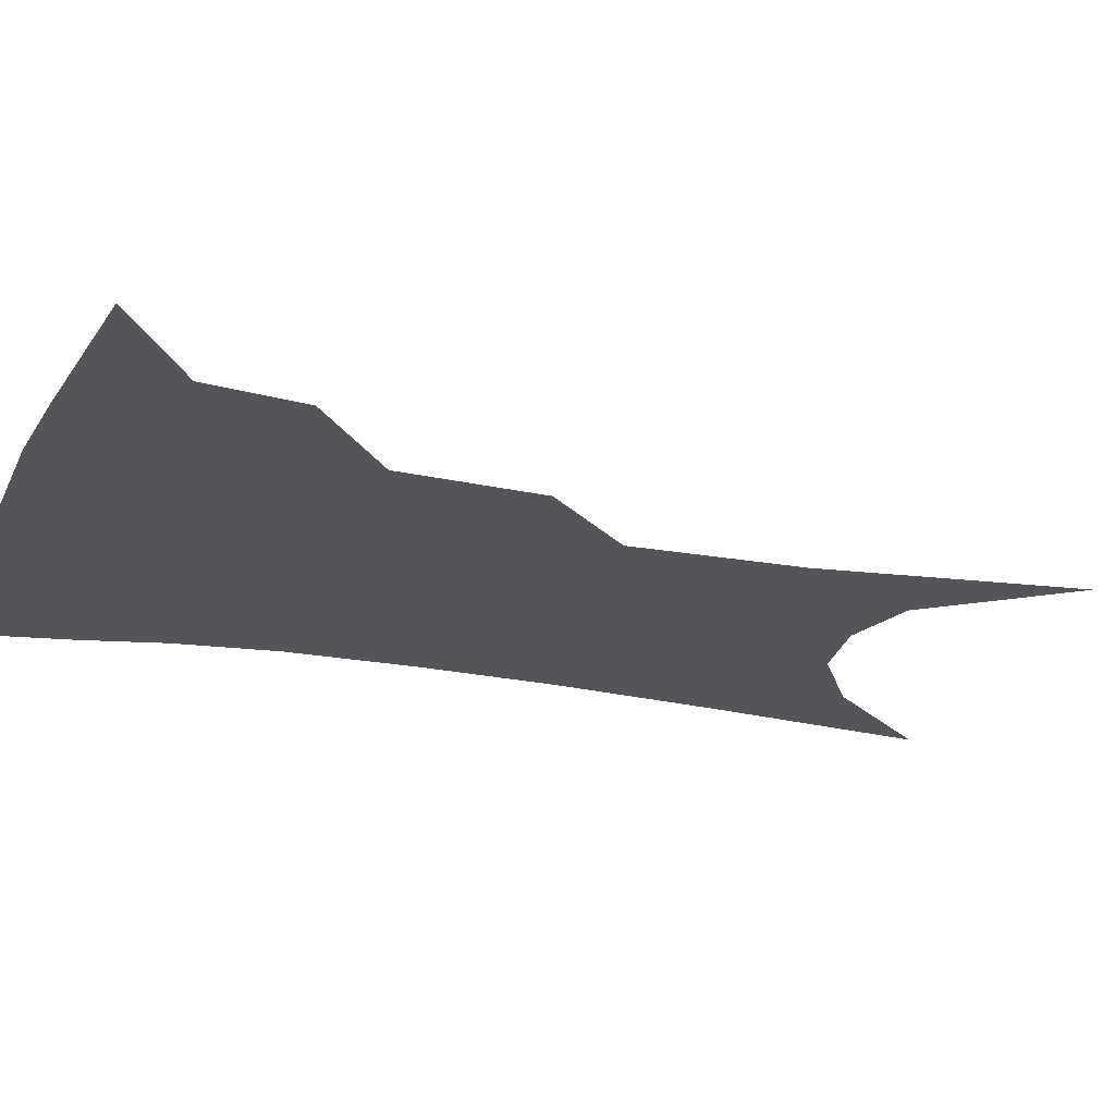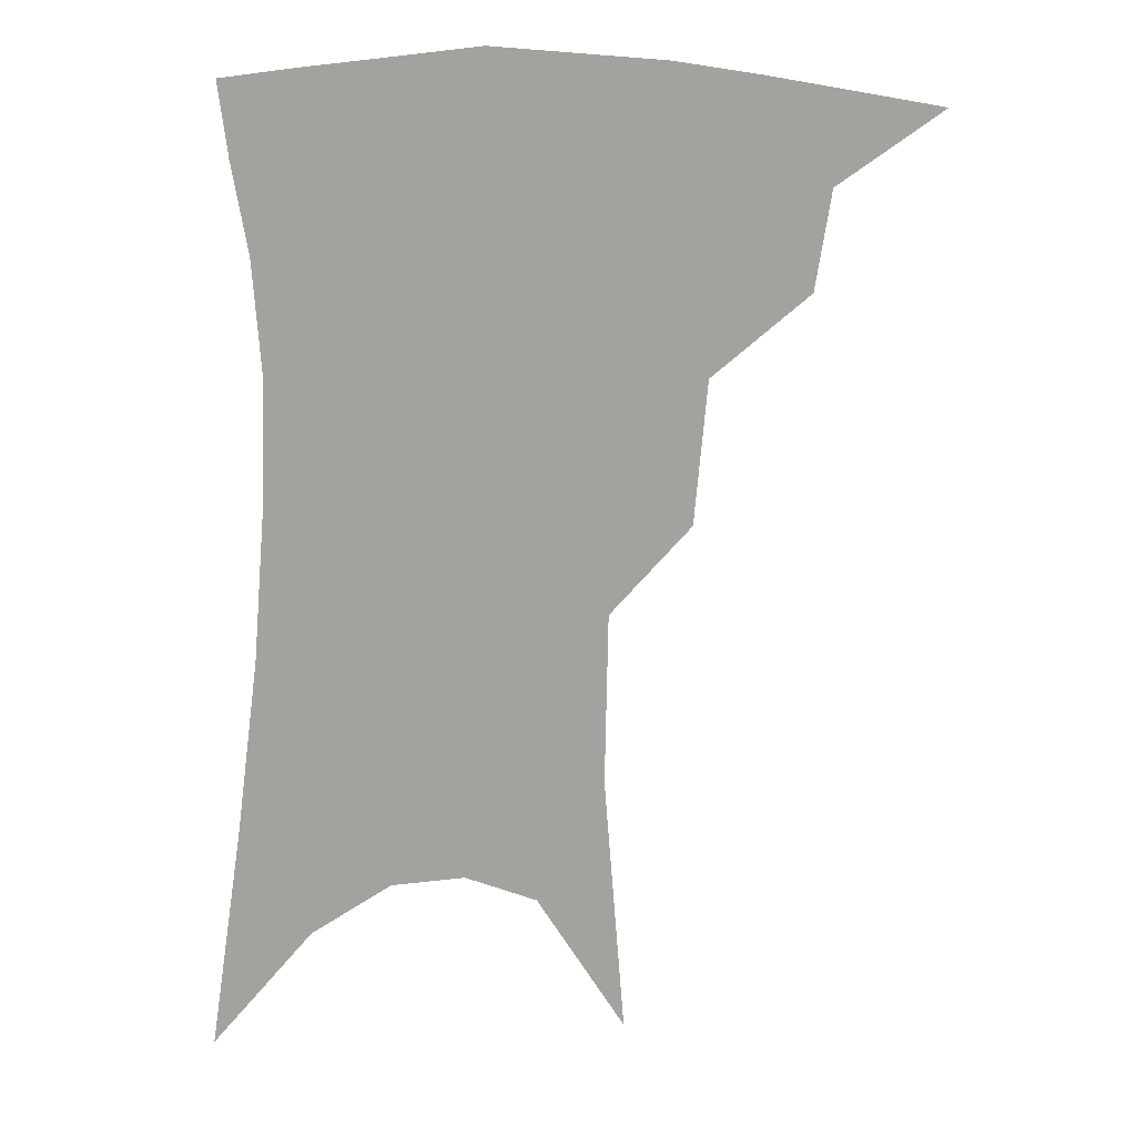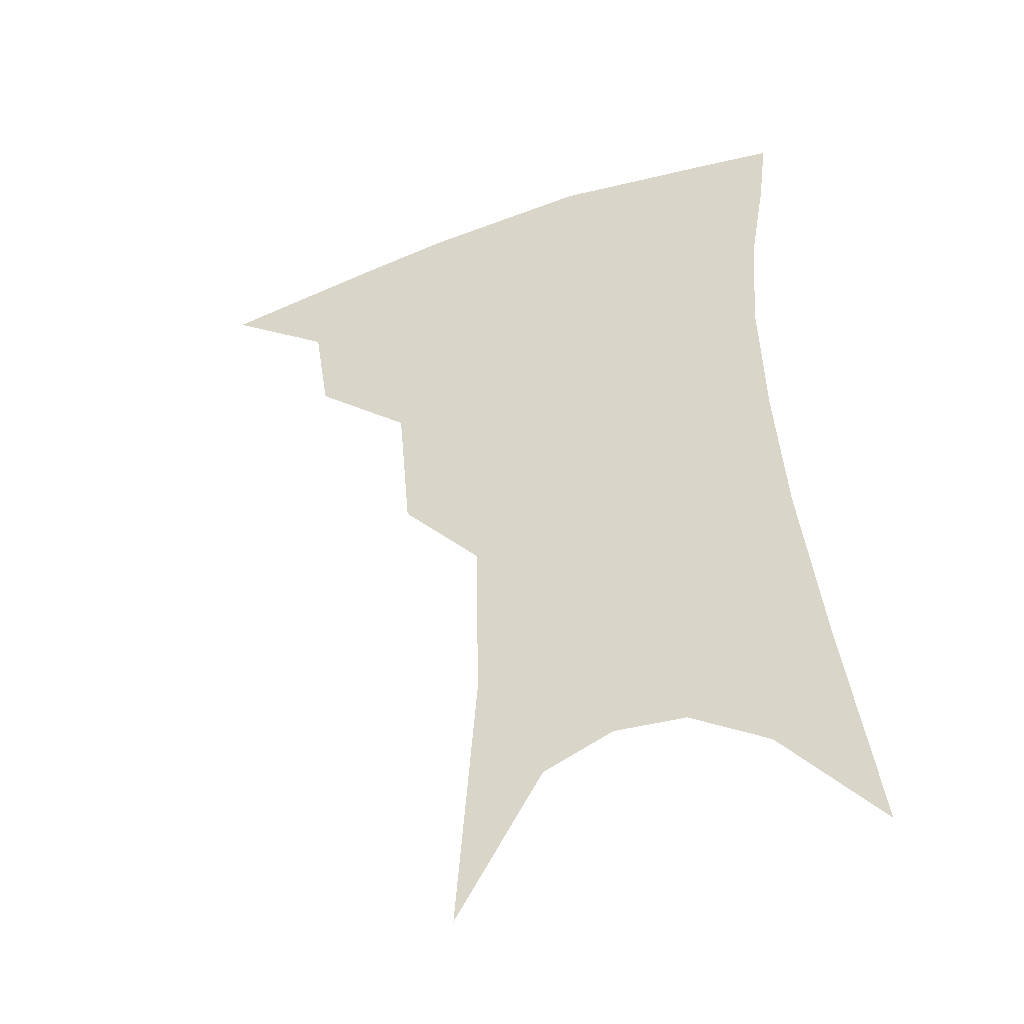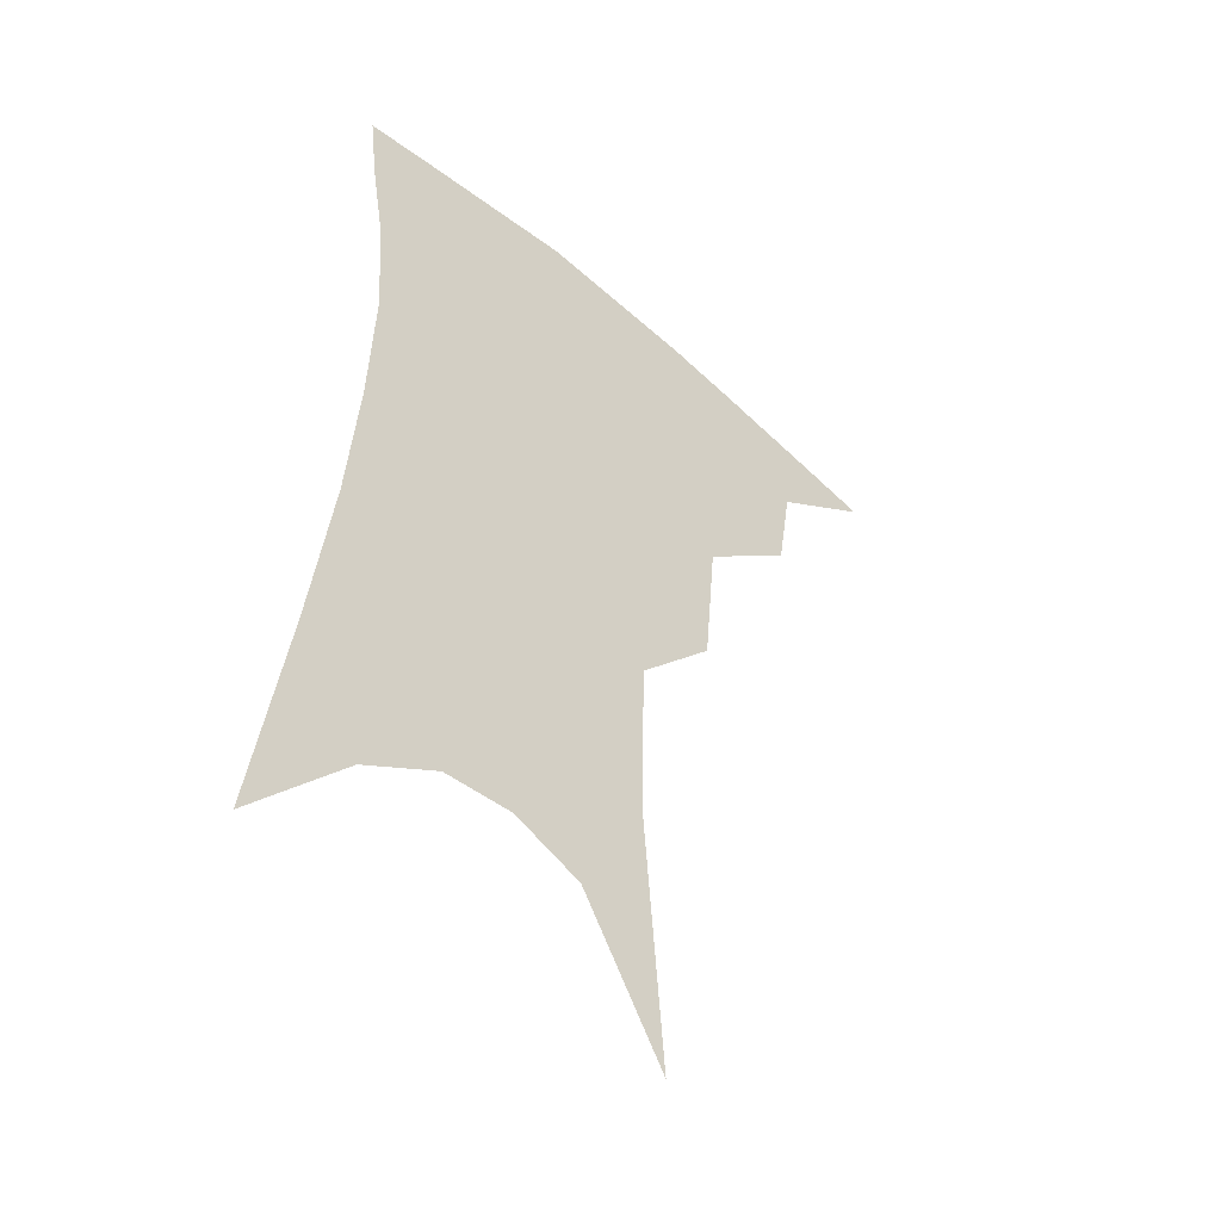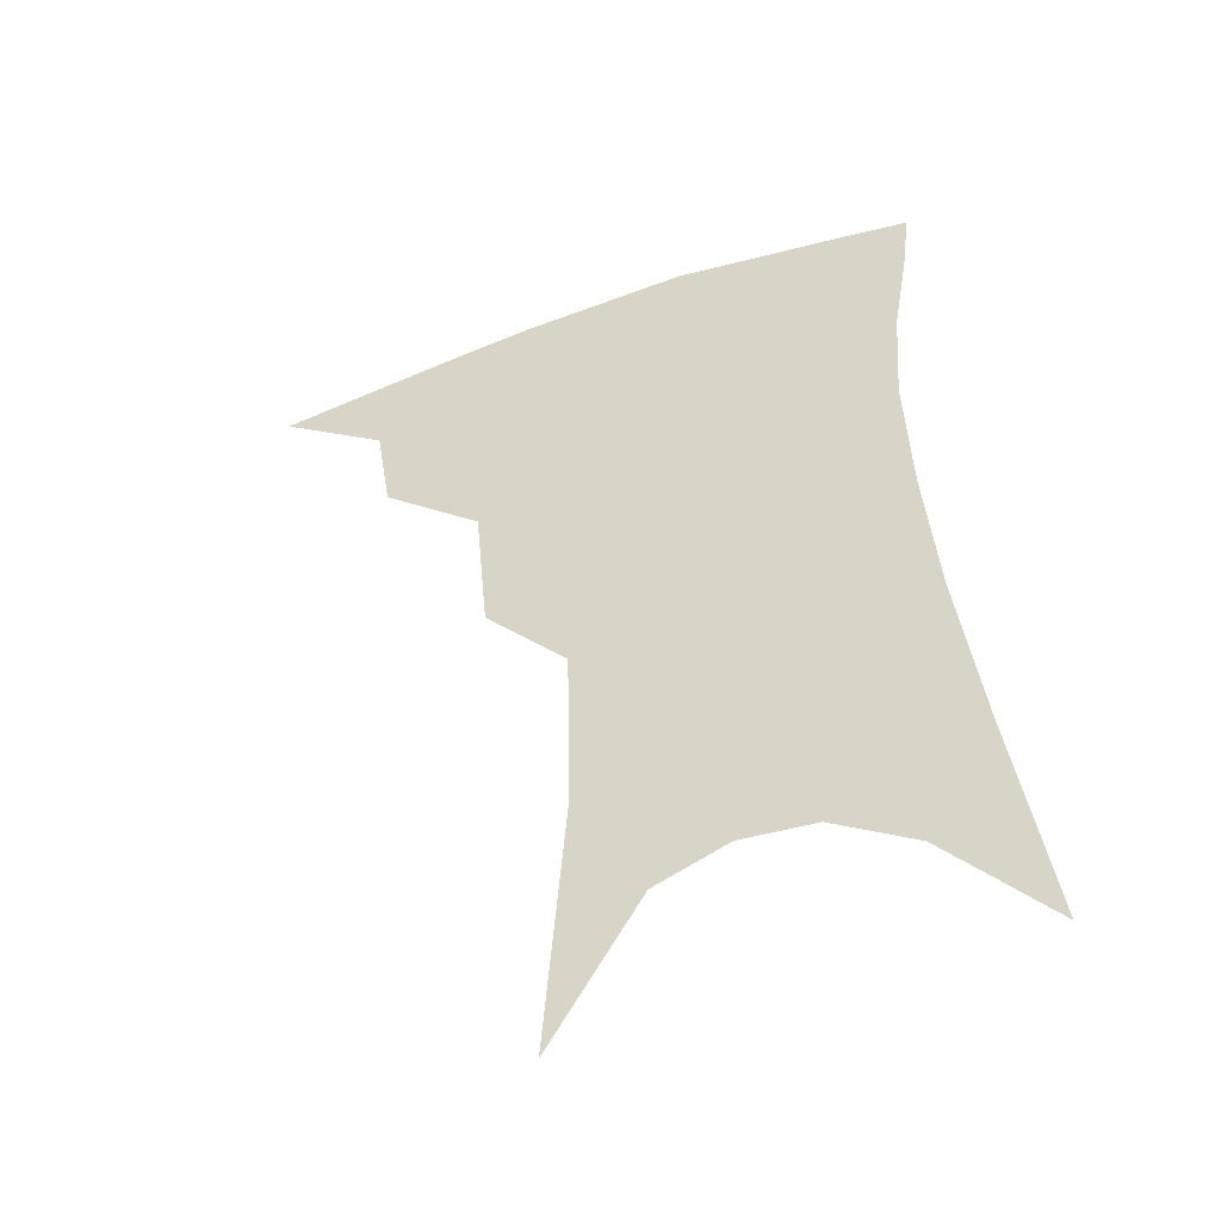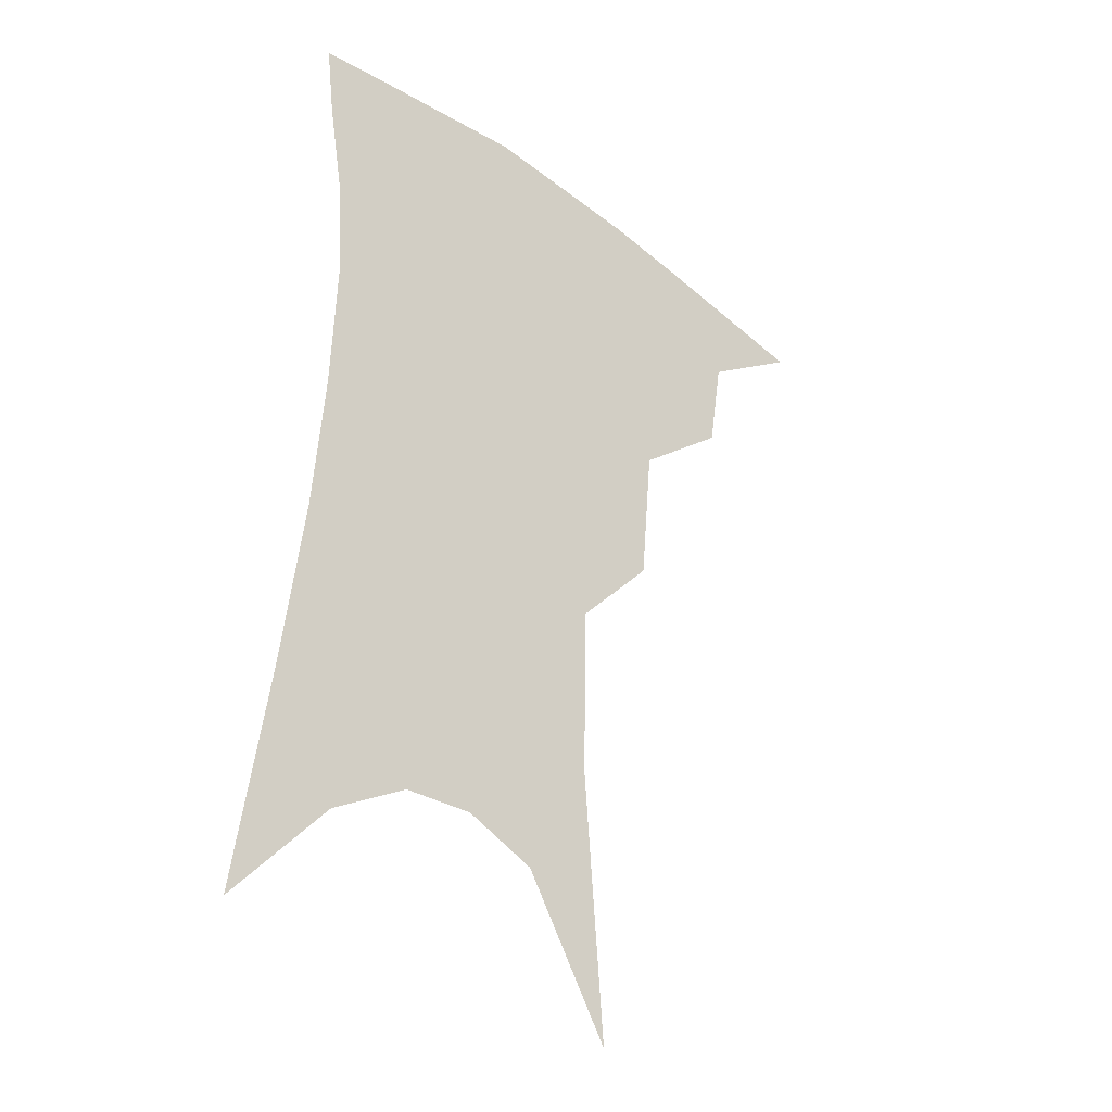
<metadata>
{"format":"obj","ext":"obj","renderer":"f3d","projection":"perspective","resolution":1024,"background":"white","views":[{"elev":-24.2,"azim":-105.0,"up":"+Z"},{"elev":17.7,"azim":171.5,"up":"+Y"},{"elev":-42.6,"azim":20.7,"up":"+Y"},{"elev":-48.3,"azim":137.3,"up":"+Y"},{"elev":-48.9,"azim":19.7,"up":"+Y"},{"elev":-33.4,"azim":137.0,"up":"+Y"}]}
</metadata>
<code>
v 477.6 343.5 0
v 512 296 0
v 507.6 323.5 0
v 502.6 348.2 0
v 543.1 233.8 0
v 539.5 274 0
v 535.1 303.4 0
v 531.4 328.6 0
v 526.8 352.6 0
v 560.9 86.29 0
v 566.8 161.2 0
v 565.9 209.7 0
v 562.8 251.1 0
v 560.3 284.4 0
v 557.8 310 0
v 554.6 332.6 0
v 550.6 356.6 0
v 585.8 126.9 0
v 586.1 179.5 0
v 583.9 222.8 0
v 581.9 260.5 0
v 580.4 288.9 0
v 579.4 313.2 0
v 578.5 335.4 0
v 574.9 358.8 0
v 605.8 135.2 0
v 604 185.7 0
v 601.7 227.7 0
v 600.3 263.6 0
v 600.1 292 0
v 600.3 315.3 0
v 600.3 336.7 0
v 597.7 360.9 0
v 626.2 134.2 0
v 621.9 188.5 0
v 619.5 228.3 0
v 618.6 261.7 0
v 619.1 290.7 0
v 620.4 315.2 0
v 621.7 336.9 0
v 622.5 358.5 0
v 648.4 121.3 0
v 641.5 179.4 0
v 638.4 220.1 0
v 637.1 255.2 0
v 637.3 288.8 0
v 639.6 314.8 0
v 642.6 335.9 0
v 644.2 356.4 0
v 676.3 90.12 0
v 667 152.4 0
v 660.6 201.5 0
v 657.3 241.4 0
v 655.9 279.5 0
v 657.9 309.3 0
v 662 334.1 0
v 664.5 354.1 0
v 721 361 0
f 3 4 1
f 6 7 2
f 2 7 3
f 7 8 3
f 3 8 4
f 8 9 4
f 12 13 5
f 5 13 6
f 13 14 6
f 6 14 7
f 14 15 7
f 7 15 8
f 15 16 8
f 8 16 9
f 16 17 9
f 10 18 11
f 18 19 11
f 11 19 12
f 19 20 12
f 12 20 13
f 20 21 13
f 13 21 14
f 21 22 14
f 14 22 15
f 22 23 15
f 15 23 16
f 23 24 16
f 16 24 17
f 24 25 17
f 18 26 19
f 26 27 19
f 19 27 20
f 27 28 20
f 20 28 21
f 28 29 21
f 21 29 22
f 29 30 22
f 22 30 23
f 30 31 23
f 23 31 24
f 31 32 24
f 24 32 25
f 32 33 25
f 26 34 27
f 34 35 27
f 27 35 28
f 35 36 28
f 28 36 29
f 36 37 29
f 29 37 30
f 37 38 30
f 30 38 31
f 38 39 31
f 31 39 32
f 39 40 32
f 32 40 33
f 40 41 33
f 34 42 35
f 42 43 35
f 35 43 36
f 43 44 36
f 36 44 37
f 44 45 37
f 37 45 38
f 45 46 38
f 38 46 39
f 46 47 39
f 39 47 40
f 47 48 40
f 40 48 41
f 48 49 41
f 42 50 43
f 50 51 43
f 43 51 44
f 51 52 44
f 44 52 45
f 52 53 45
f 45 53 46
f 53 54 46
f 46 54 47
f 54 55 47
f 47 55 48
f 55 56 48
f 48 56 49
f 56 57 49

</code>
